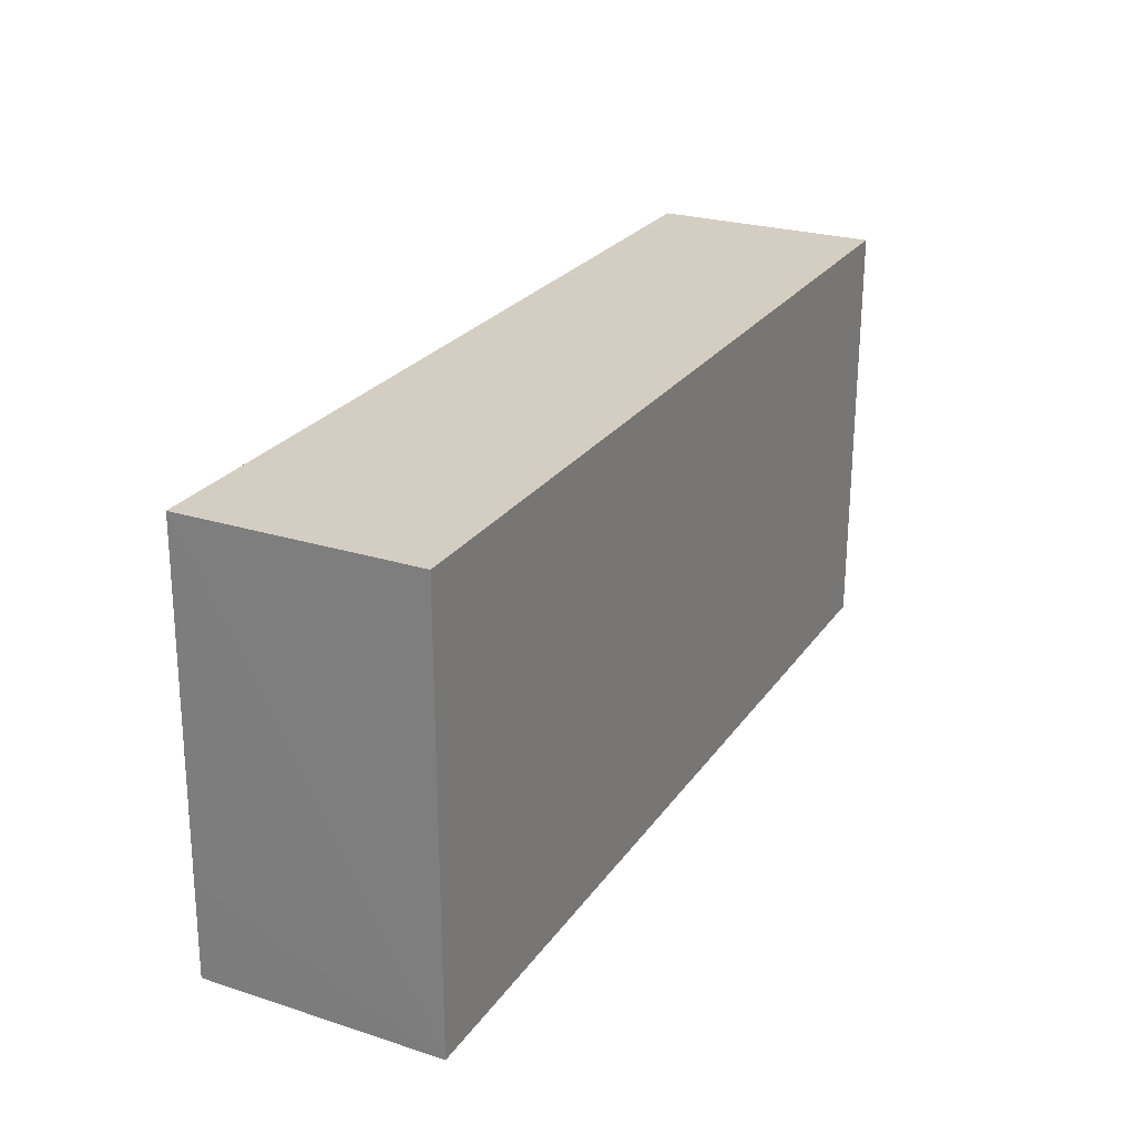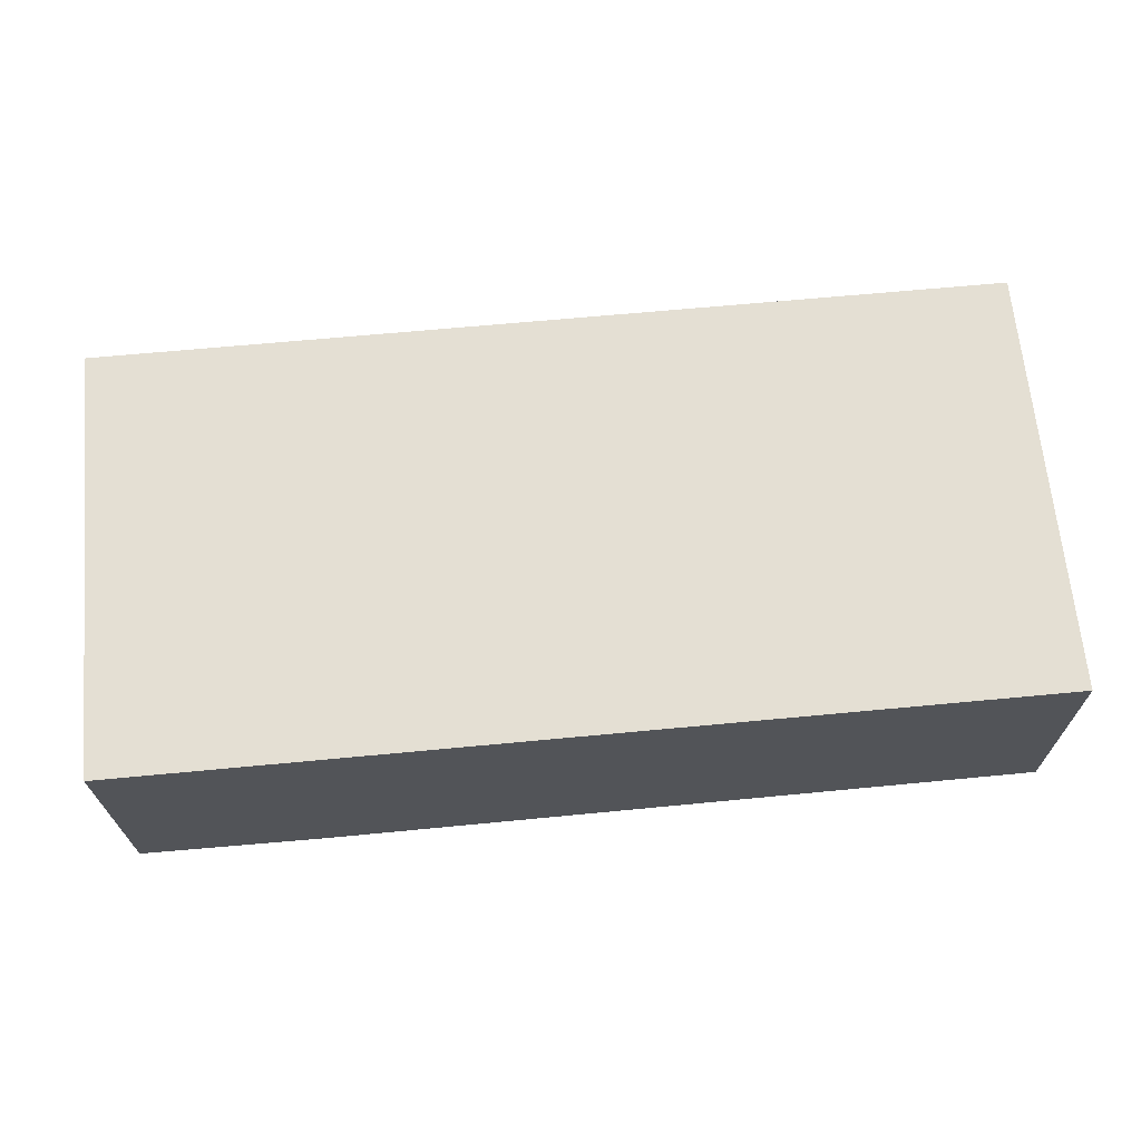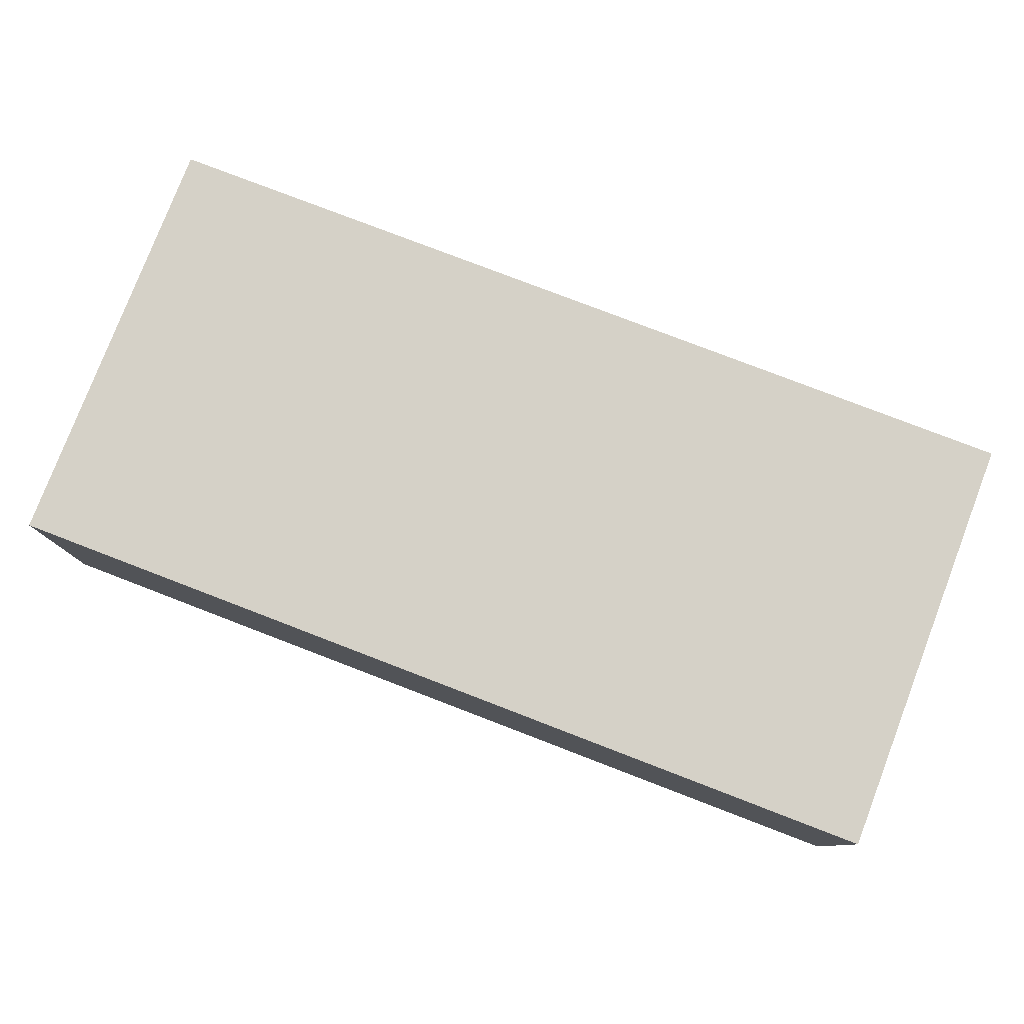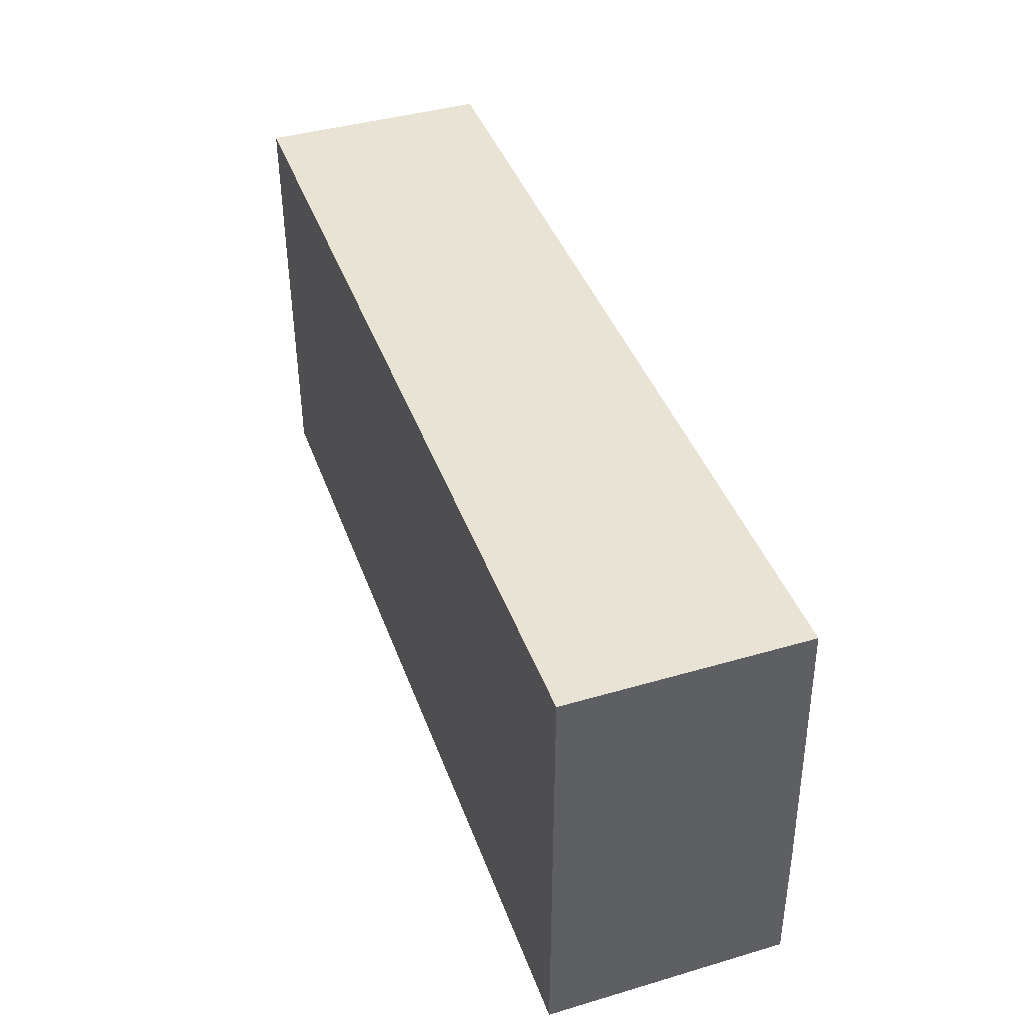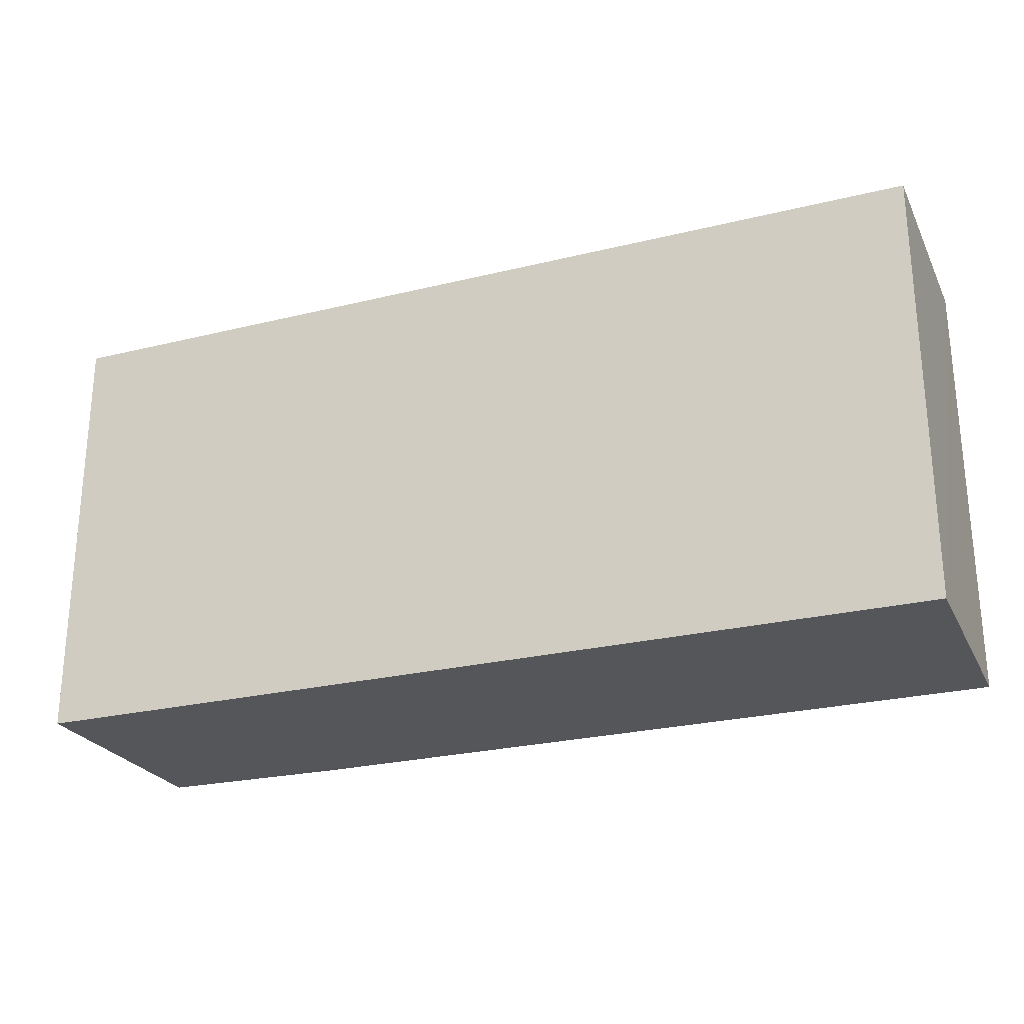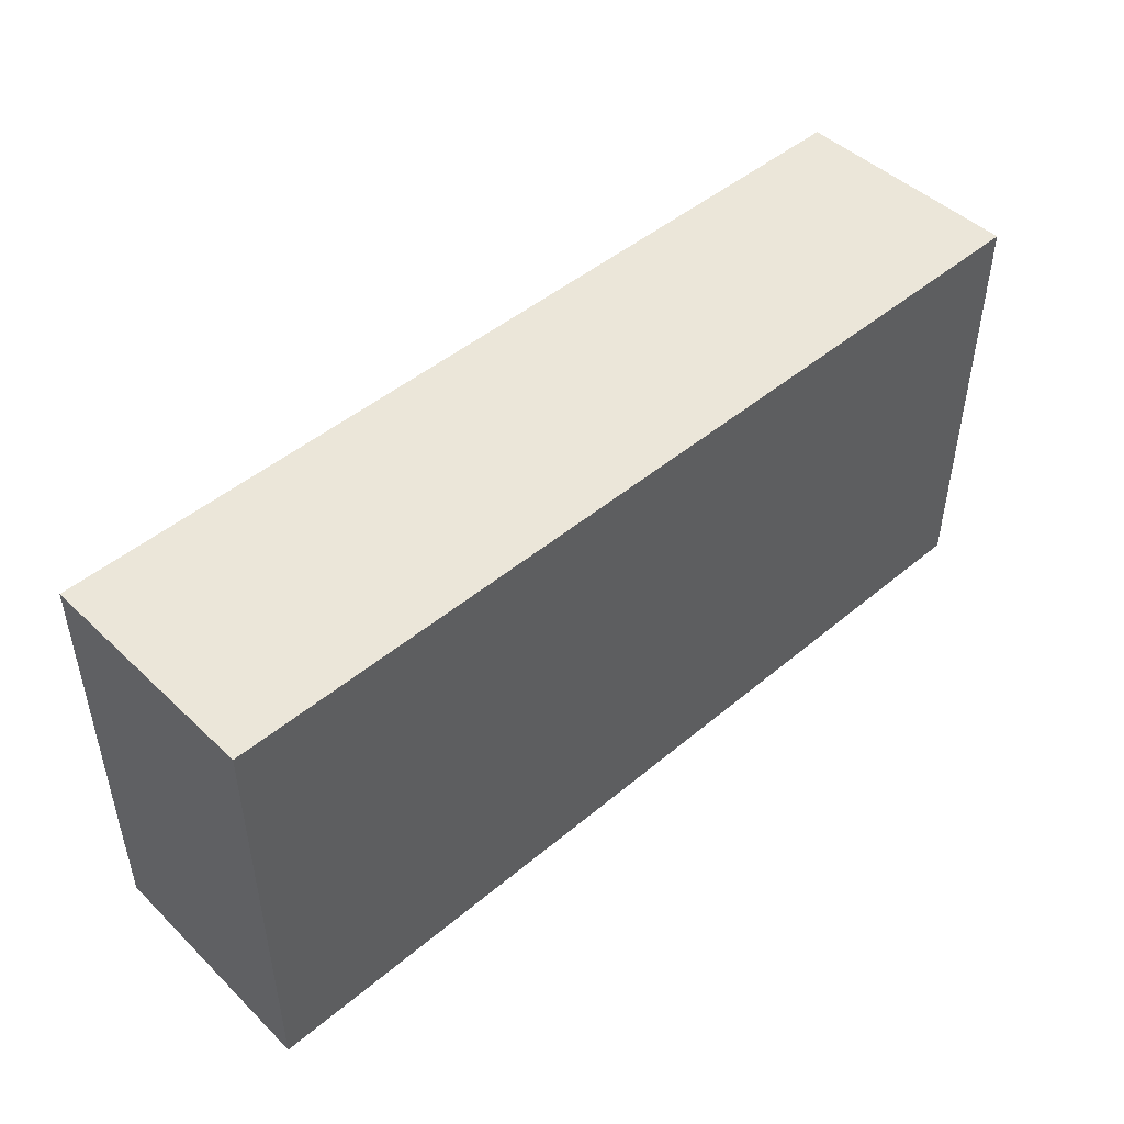
<metadata>
{"format":"obj","ext":"obj","renderer":"f3d","projection":"perspective","resolution":1024,"background":"white","views":[{"elev":25.3,"azim":116.9,"up":"+Z"},{"elev":66.7,"azim":174.6,"up":"+Y"},{"elev":79.1,"azim":-159.0,"up":"+Y"},{"elev":42.1,"azim":-109.3,"up":"+Z"},{"elev":-25.1,"azim":-158.3,"up":"+Z"},{"elev":47.4,"azim":136.7,"up":"+Z"}]}
</metadata>
<code>
v 0.02435 -0.008411 0.1382
v 0.02434 -0.01956 0.1382
v 0.02435 -0.008411 0.1173
v -0.0198 -0.008411 0.1173
v -0.0198 -0.008411 0.1382
v 0.01503 -0.02027 0.1172
v 0.02422 -0.01997 0.1172
v -0.01976 -0.02006 0.1173
v 0.02428 -0.01986 0.1219
v -0.01978 -0.01956 0.1382
v -0.01276 -0.01996 0.1312
v -0.01975 -0.01995 0.1242
v 0.008025 -0.01995 0.1335
v 0.001124 -0.01996 0.1335
f 1 2 3
f 1 3 4
f 5 1 4
f 7 2 6
f 7 4 3
f 8 7 6
f 8 4 7
f 9 7 3
f 9 3 2
f 9 2 7
f 10 5 4
f 10 4 8
f 10 2 1
f 10 1 5
f 11 8 6
f 12 11 10
f 12 10 8
f 12 8 11
f 13 6 2
f 14 11 6
f 14 6 13
f 14 10 11
f 14 13 2
f 14 2 10

</code>
